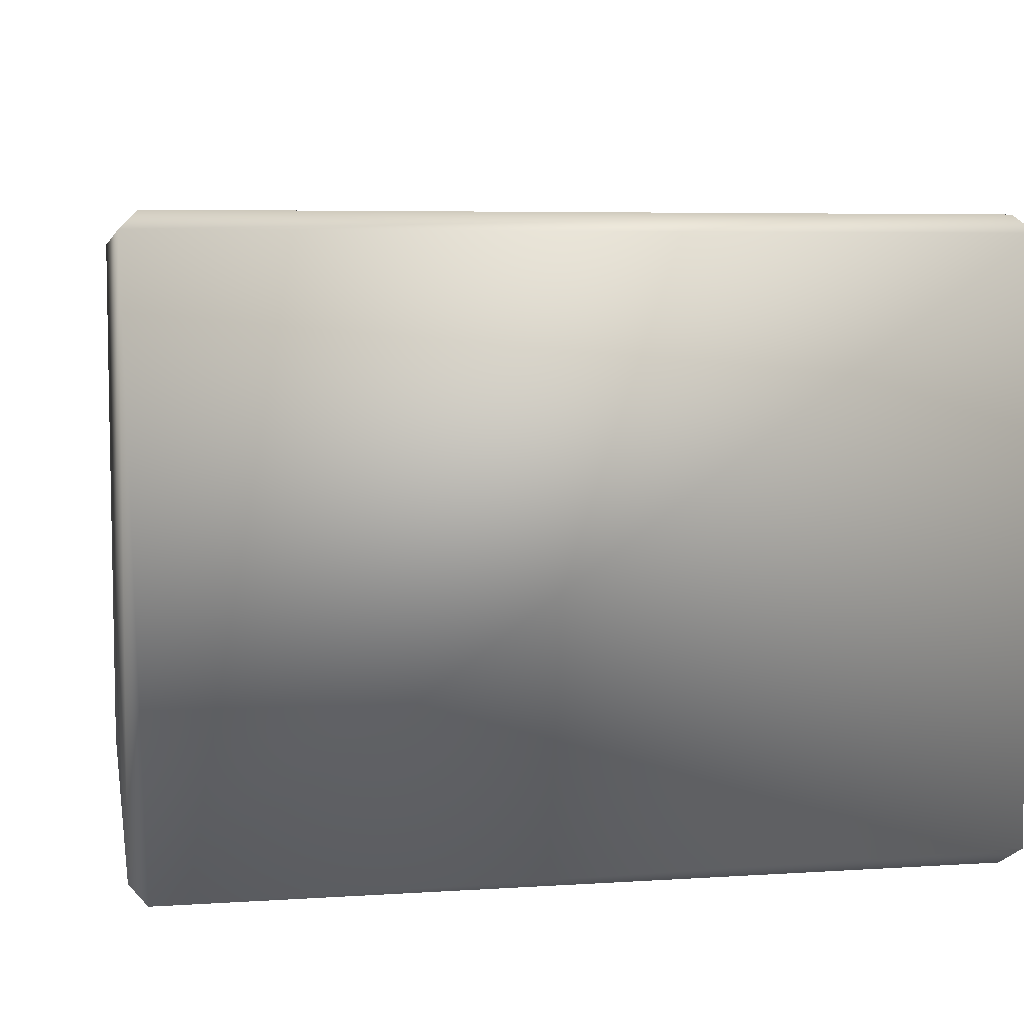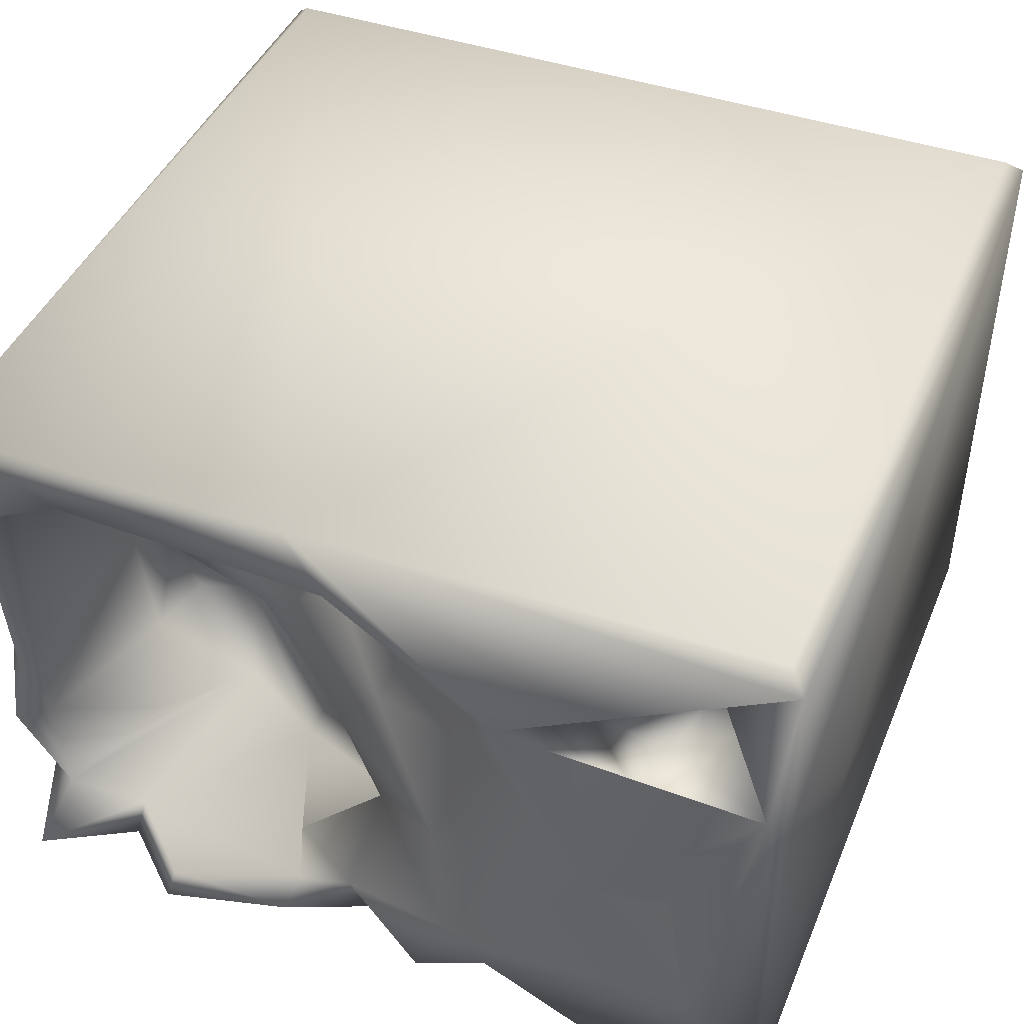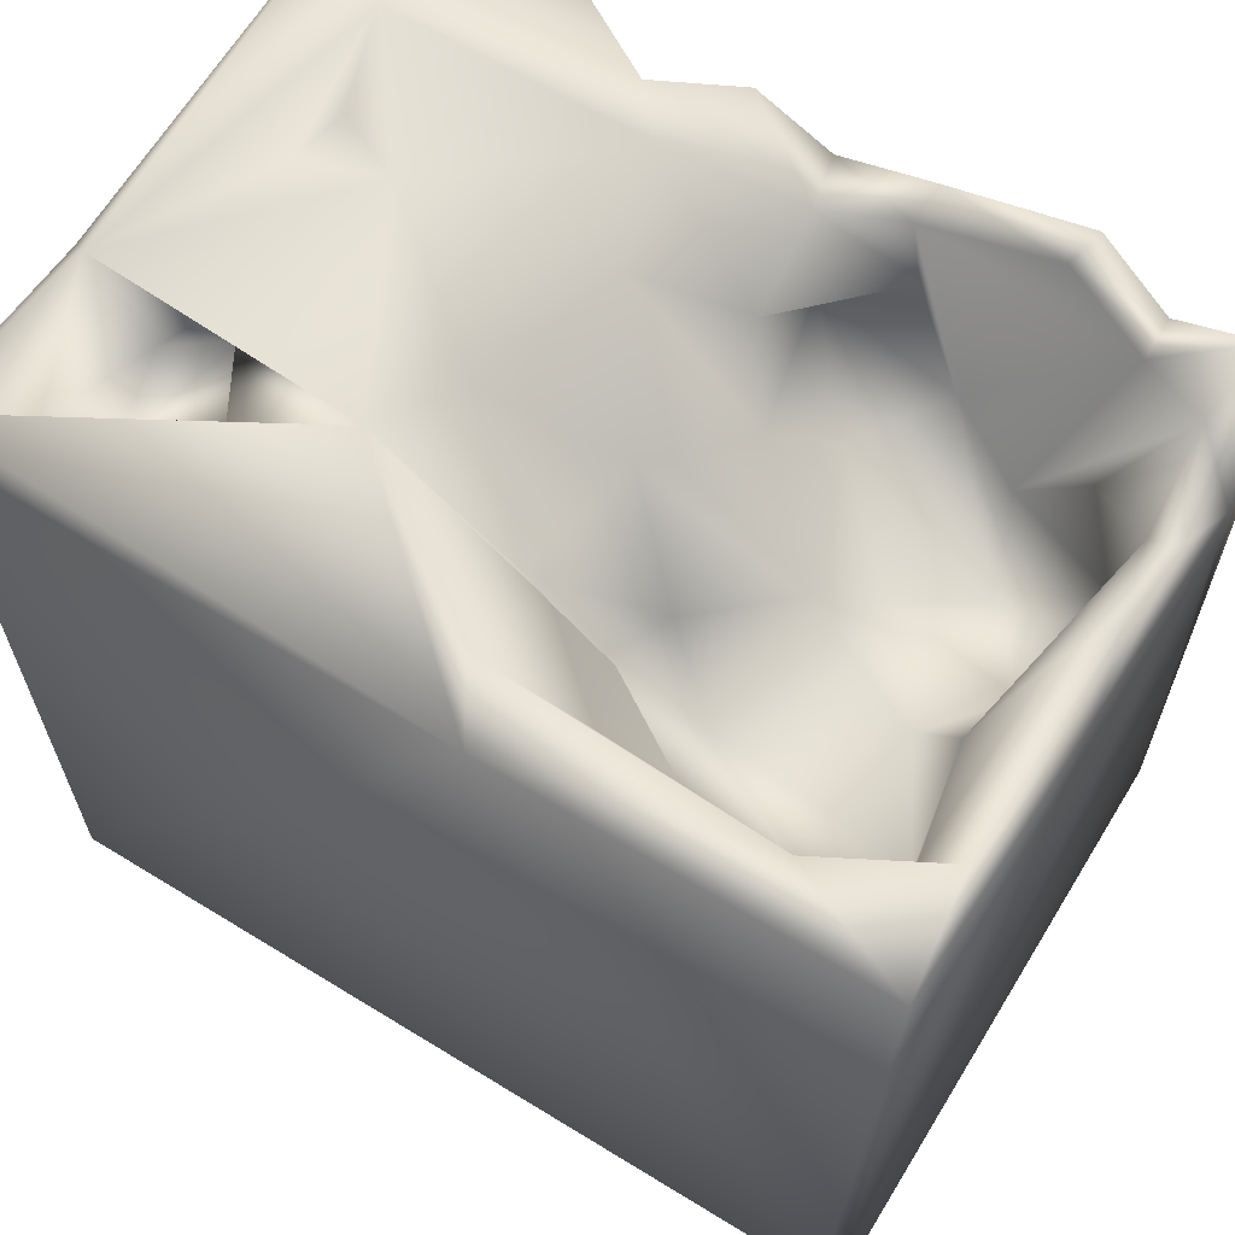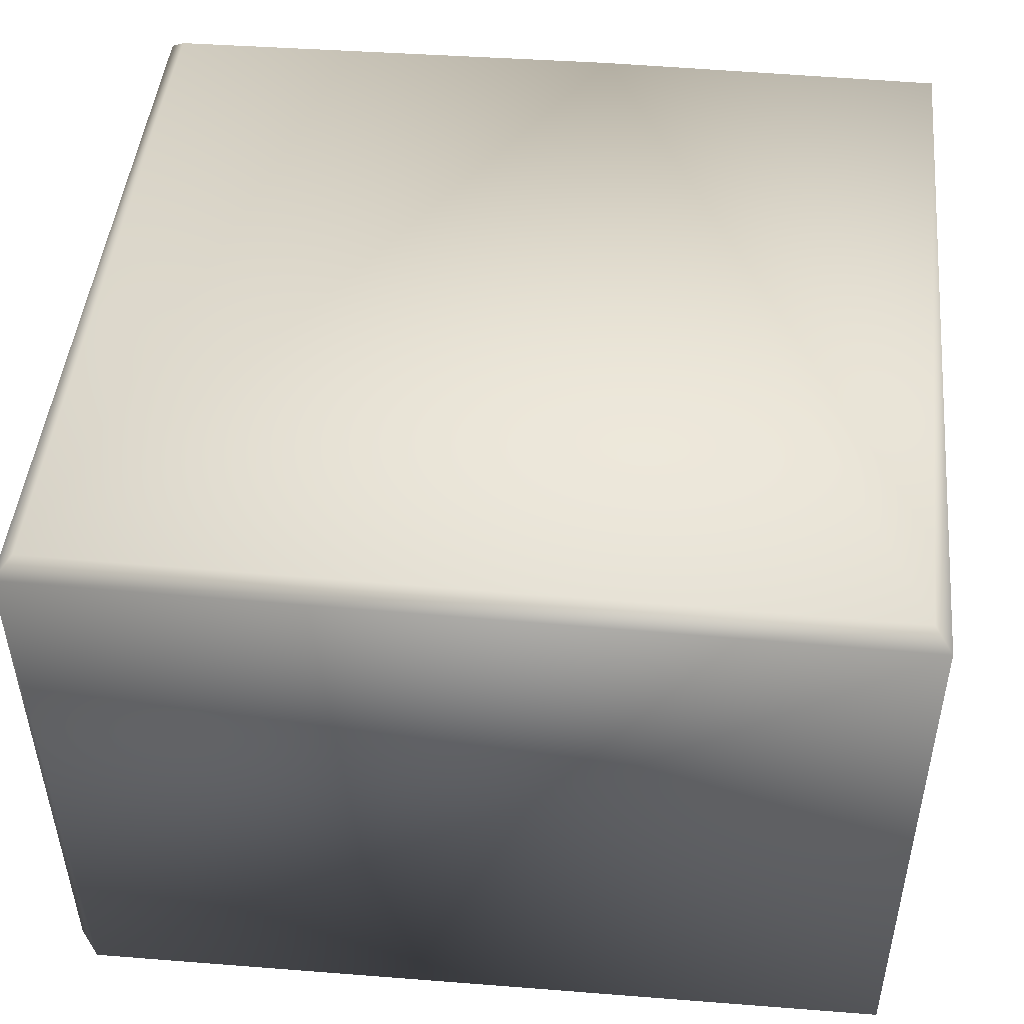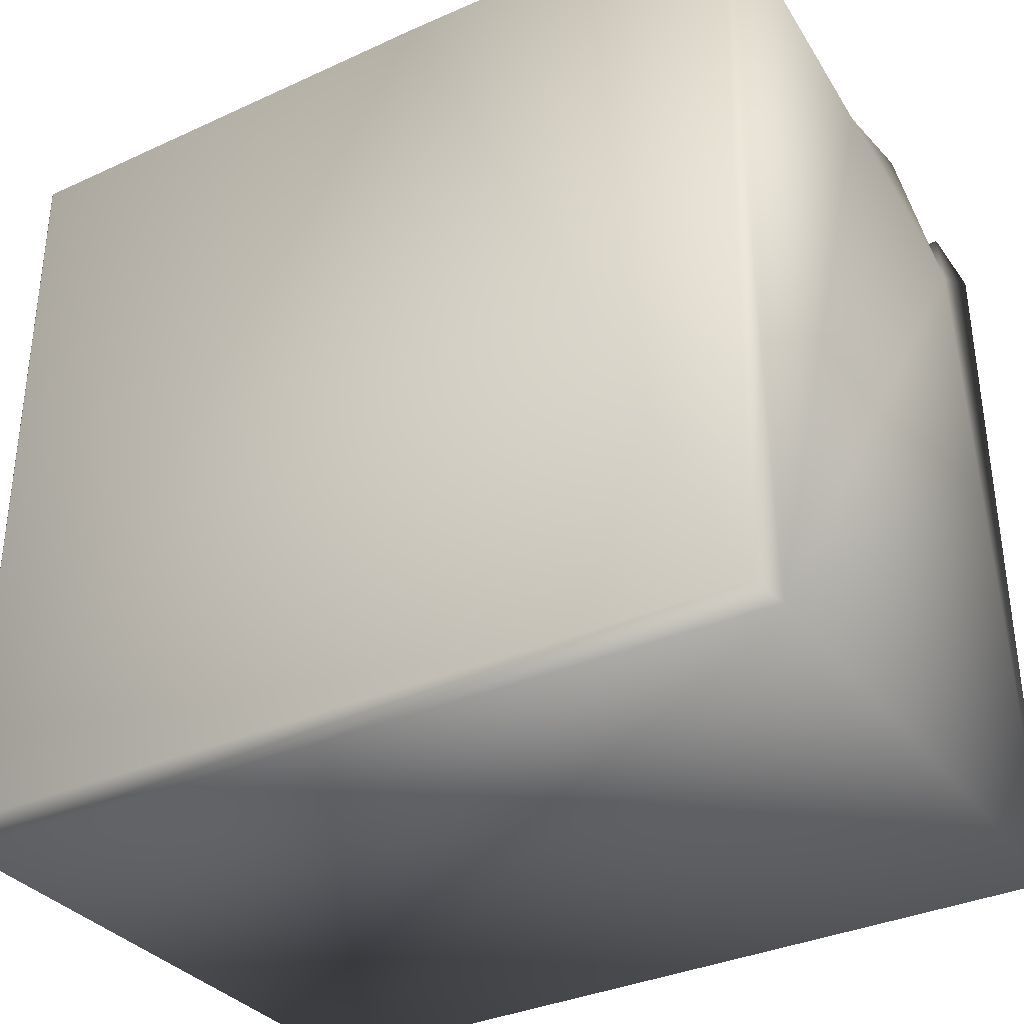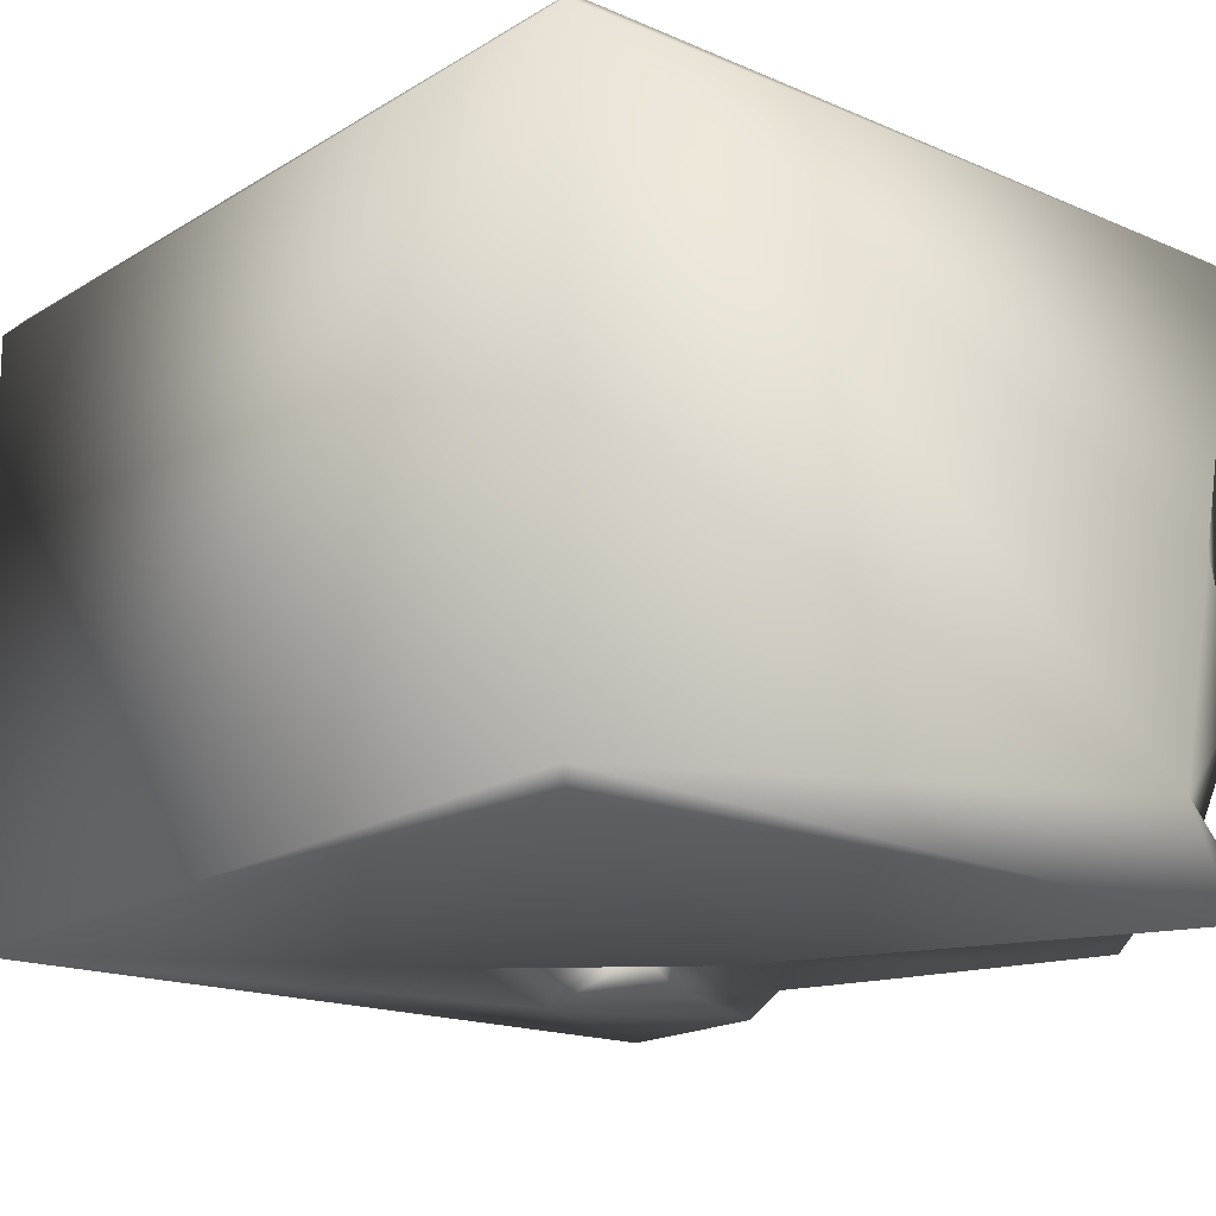
<metadata>
{"format":"obj","ext":"obj","renderer":"f3d","projection":"perspective","resolution":1024,"background":"white","views":[{"elev":5.5,"azim":-10.5,"up":"+Z"},{"elev":44.0,"azim":-158.3,"up":"+Z"},{"elev":64.2,"azim":31.7,"up":"+Y"},{"elev":46.8,"azim":5.8,"up":"+Z"},{"elev":-34.1,"azim":30.8,"up":"+Y"},{"elev":-17.4,"azim":49.4,"up":"+Z"}]}
</metadata>
<code>
o Liquid_Domain
v -8.134 -8.756 6.217
v -8.483 -9.104 5.866
v 8.134 -8.756 6.217
v -8.487 -8.756 -5.864
v 8.47 -9.099 -5.876
v 8.481 -9.104 5.865
v -8.14 -9.1 -6.209
v 8.134 -8.756 -6.217
v -3.396 -1.277 -6.199
v 8.388 6.921 6.143
v -8.119 6.669 6.191
v -8.456 1.589 -2.005
v -6.295 -1.169 -1.832
v -5.42 -1.263 -2.297
v -3.634 0.6499 -0.5715
v -6.306 2.818 -6.14
v -6.393 -0.0276 -0.8658
v 8.468 4.607 -4.171
v -4.218 0.3676 -3.672
v -0.1168 2.042 -6.203
v -8.459 7.006 5.855
v -8.458 6.564 2.083
v 8.427 5.661 0.3829
v -6.629 1.182 -1.816
v -6.899 0.741 -3.809
v -2.385 0.9695 -2.427
v -5.25 2.269 -5.354
v -5.689 1.728 -0.6043
v -4.844 1.451 -4.43
v -2.759 0.1977 -5.467
v 6.783 0.9725 -2.949
v -1.685 1.451 -5.483
v -6.799 1.167 0.3633
v -7.238 1.541 -0.7342
v 5.547 0.757 -2.769
v -6.933 2.976 -2.301
v -7.156 2.224 -3.91
v 5.071 1.99 -4.131
v 2.946 1.498 1.998
v -3.994 3.017 -2.881
v 7.265 2.152 -3.238
v -6.221 3.247 -4.286
v 3.342 2.933 -0.2506
v 6.928 1.751 -0.9981
v -5.382 3.065 -1.647
v -2.331 2.82 -3.034
v 5.866 2.718 0.8145
v -6.756 4.061 -0.2637
v 3.489 2.473 -4.975
v -2.076 2.501 -5.569
v 6.993 2.622 2.799
v 6.135 3.299 4.27
v 6.689 3.52 0.8492
v 1.922 3.691 1.49
v 4.376 2.44 -1.089
v 3.175 3.116 3.501
v 0.9551 3.138 2.906
v 6.414 3.922 -3.86
v -3.011 3.688 -4.287
v -5.169 4.389 -5.011
v 8.278 5.957 -6.191
v 4.556 4.112 4.66
v -5.597 3.71 -2.78
v 2.511 3.158 -2.813
v -3.226 4.113 -2.023
v 0.8236 3.511 -4.848
v -3.185 4.737 -6.072
v 7.338 5.721 3.855
v 1.994 5.274 3.277
v -6.619 4.094 0.2025
v -6.625 4.103 0.1584
v 7.749 5.935 -2.356
v 8.271 6.497 -2.182
v -5.321 5.369 -3.846
v -4.686 4.649 -5.651
v 6.221 5.36 -5.422
v 2.434 5.914 4.546
v 0.6669 5.377 2.951
v -6.574 4.378 1.229
v -7.002 4.477 0.7927
v -6.621 4.167 0.1892
v 1.669 4.456 -1.639
v -4.795 5.097 -2.399
v 2.503 4.99 -5.027
v 7.574 5.987 -4.558
v -0.3863 4.06 2.187
v -6.609 4.991 0.7206
v 0.4519 5.109 0.1907
v -4.649 6.811 -6.154
v 0.2694 5.468 -6.141
v 1.302 6.909 6.173
v -6.71 4.724 3.922
v -7.041 5.091 2.304
v -5.8 5.45 1.632
v 7.546 6.353 0.3648
v -8.419 6.992 -6.176
v 2.113 5.942 -5.38
v 6.256 5.704 -6.08
v -4.524 6.774 3.691
v 0.6237 4.879 -3.21
v -4.037 5.886 -3.305
v 0.7543 6.311 -4.551
v 4.671 6.835 -5.413
v 4.865 6.984 -6.1
v 5.973 6.934 5.085
v 8.107 6.234 -0.7623
v 7.897 7.006 -5.656
v -7.019 6.707 4.907
v 8.065 6.714 3.85
v -5.678 6.774 1.608
v -1.166 6.272 -2.054
v -6.494 6.174 -2.317
v 2.243 6.51 -5.874
v -8.072 6.971 2.3
v -2.17 5.958 0.6958
v 0.5083 6.98 4.878
v -2.779 7.026 2.616
v -4.825 7.008 -1.233
v -6.376 6.932 -0.7774
v -6.836 6.986 -3.882
v -1.697 7.068 -3.856
v -0.9863 6.929 -5.649
v -2.561 6.92 -4.868
f 1 2 3
f 2 6 3
f 7 2 4
f 6 2 7
f 5 6 7
f 5 7 8
f 6 5 18
f 8 7 9
f 10 3 6
f 1 11 2
f 2 12 4
f 7 16 9
f 13 15 14
f 13 17 15
f 14 25 13
f 19 25 14
f 9 20 8
f 21 22 2
f 6 18 23
f 2 22 12
f 19 14 15
f 17 13 24
f 24 13 25
f 26 19 15
f 30 9 27
f 9 30 20
f 15 17 28
f 19 29 25
f 30 19 26
f 30 29 19
f 29 30 27
f 7 96 16
f 30 32 20
f 17 24 28
f 26 32 30
f 12 96 4
f 4 96 7
f 9 16 27
f 2 11 21
f 3 91 1
f 24 25 36
f 31 38 35
f 34 33 28
f 34 28 24
f 15 28 26
f 35 44 31
f 26 28 40
f 44 41 31
f 25 37 36
f 26 50 32
f 25 42 37
f 25 29 42
f 3 10 91
f 44 35 55
f 24 36 34
f 64 55 35
f 26 40 46
f 64 35 49
f 26 46 50
f 35 38 49
f 31 41 38
f 29 27 42
f 32 50 20
f 8 20 61
f 61 5 8
f 57 56 39
f 56 52 39
f 52 51 39
f 47 39 51
f 47 43 39
f 48 28 33
f 53 44 47
f 33 34 48
f 28 48 45
f 44 55 47
f 28 45 40
f 47 51 53
f 39 54 57
f 47 55 43
f 48 34 36
f 55 64 43
f 53 41 44
f 42 36 37
f 49 66 64
f 39 43 54
f 40 65 46
f 50 46 59
f 58 38 41
f 27 16 60
f 10 6 23
f 52 56 62
f 56 57 69
f 48 63 45
f 63 48 36
f 45 63 40
f 40 63 65
f 63 36 42
f 42 27 60
f 50 75 67
f 50 67 20
f 61 20 98
f 52 62 68
f 77 62 56
f 51 52 68
f 86 57 54
f 54 88 86
f 54 43 88
f 88 43 82
f 43 64 82
f 65 101 46
f 59 46 101
f 64 66 82
f 42 60 74
f 59 75 50
f 49 38 76
f 66 49 84
f 77 56 69
f 78 57 86
f 70 71 81
f 79 87 80
f 70 81 71
f 53 72 41
f 63 83 65
f 41 72 58
f 63 42 74
f 82 66 100
f 59 101 60
f 58 85 38
f 59 60 75
f 38 85 76
f 16 75 60
f 18 5 61
f 1 91 11
f 57 78 69
f 51 68 53
f 79 80 87
f 84 100 66
f 20 67 90
f 20 90 104
f 92 94 93
f 86 88 115
f 68 95 53
f 53 95 72
f 82 111 88
f 65 83 101
f 100 111 82
f 22 96 12
f 63 74 83
f 49 97 84
f 49 76 97
f 16 96 89
f 75 16 89
f 20 104 98
f 62 105 68
f 99 94 92
f 86 117 78
f 95 106 72
f 23 18 73
f 101 83 74
f 73 18 85
f 74 60 101
f 100 84 102
f 58 72 85
f 76 103 97
f 62 77 105
f 77 69 78
f 94 110 93
f 88 111 115
f 106 23 73
f 73 85 72
f 100 102 121
f 18 107 85
f 84 97 102
f 97 90 102
f 107 76 85
f 18 61 107
f 97 113 90
f 98 76 107
f 75 89 67
f 98 107 61
f 92 108 99
f 105 109 68
f 108 92 93
f 77 78 116
f 10 23 109
f 117 86 115
f 109 23 106
f 68 109 95
f 115 111 118
f 72 106 73
f 76 98 103
f 67 122 90
f 104 90 113
f 114 108 93
f 78 117 116
f 93 110 114
f 99 110 94
f 106 95 109
f 118 117 115
f 119 118 112
f 120 112 118
f 111 100 121
f 67 89 123
f 67 123 122
f 102 90 122
f 103 113 97
f 98 104 103
f 21 11 91
f 117 21 91
f 105 116 91
f 10 105 91
f 99 108 21
f 77 116 105
f 10 109 105
f 108 114 21
f 117 99 21
f 116 117 91
f 22 21 114
f 117 110 99
f 117 114 110
f 118 114 117
f 118 119 114
f 119 120 114
f 112 120 119
f 121 118 111
f 22 114 96
f 120 96 114
f 121 120 118
f 121 123 120
f 102 122 121
f 89 96 120
f 122 123 121
f 123 89 120
f 113 103 104

</code>
